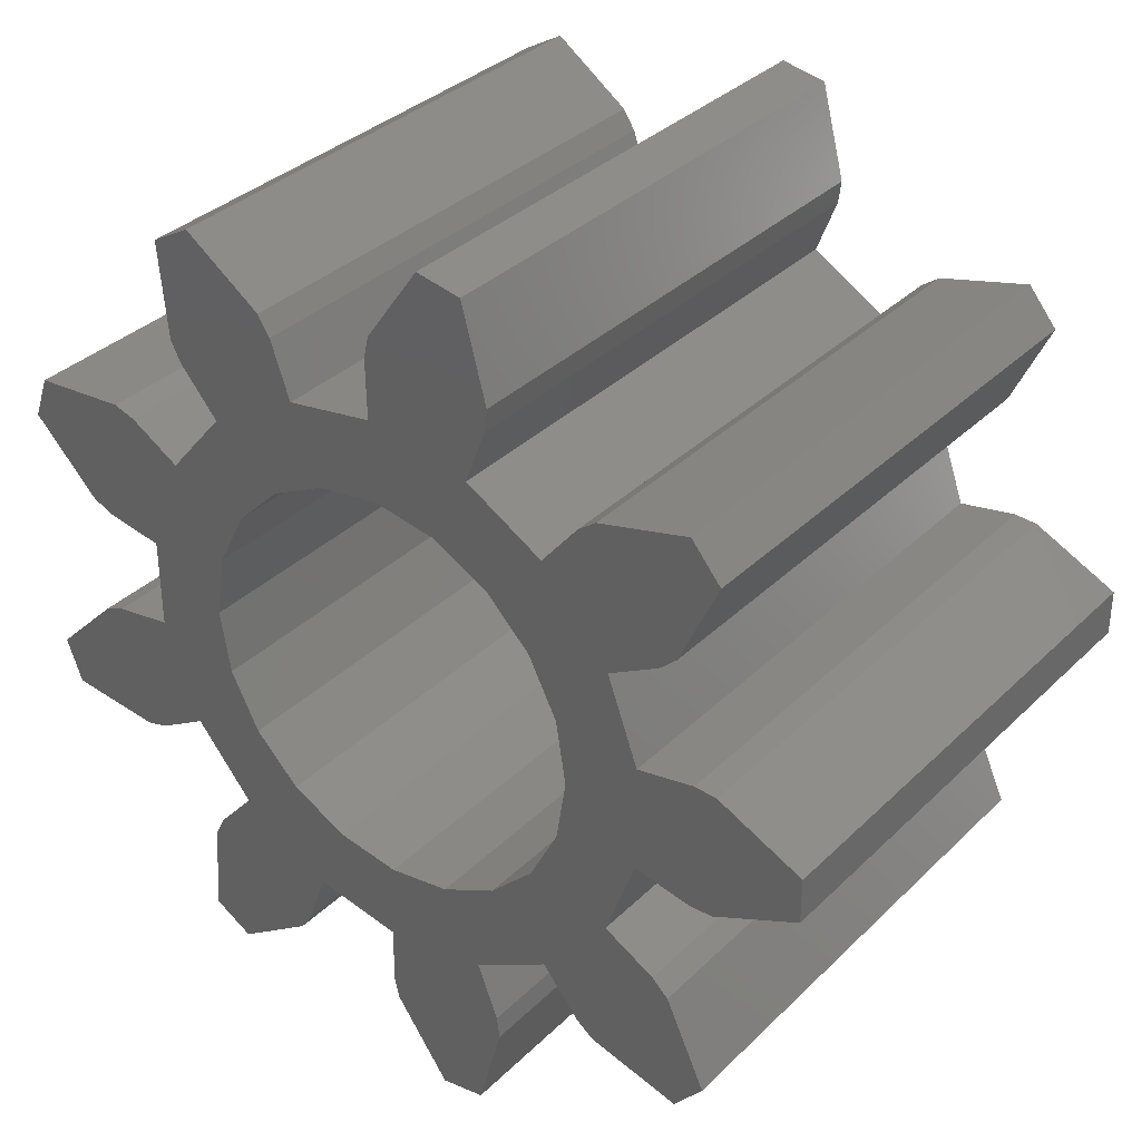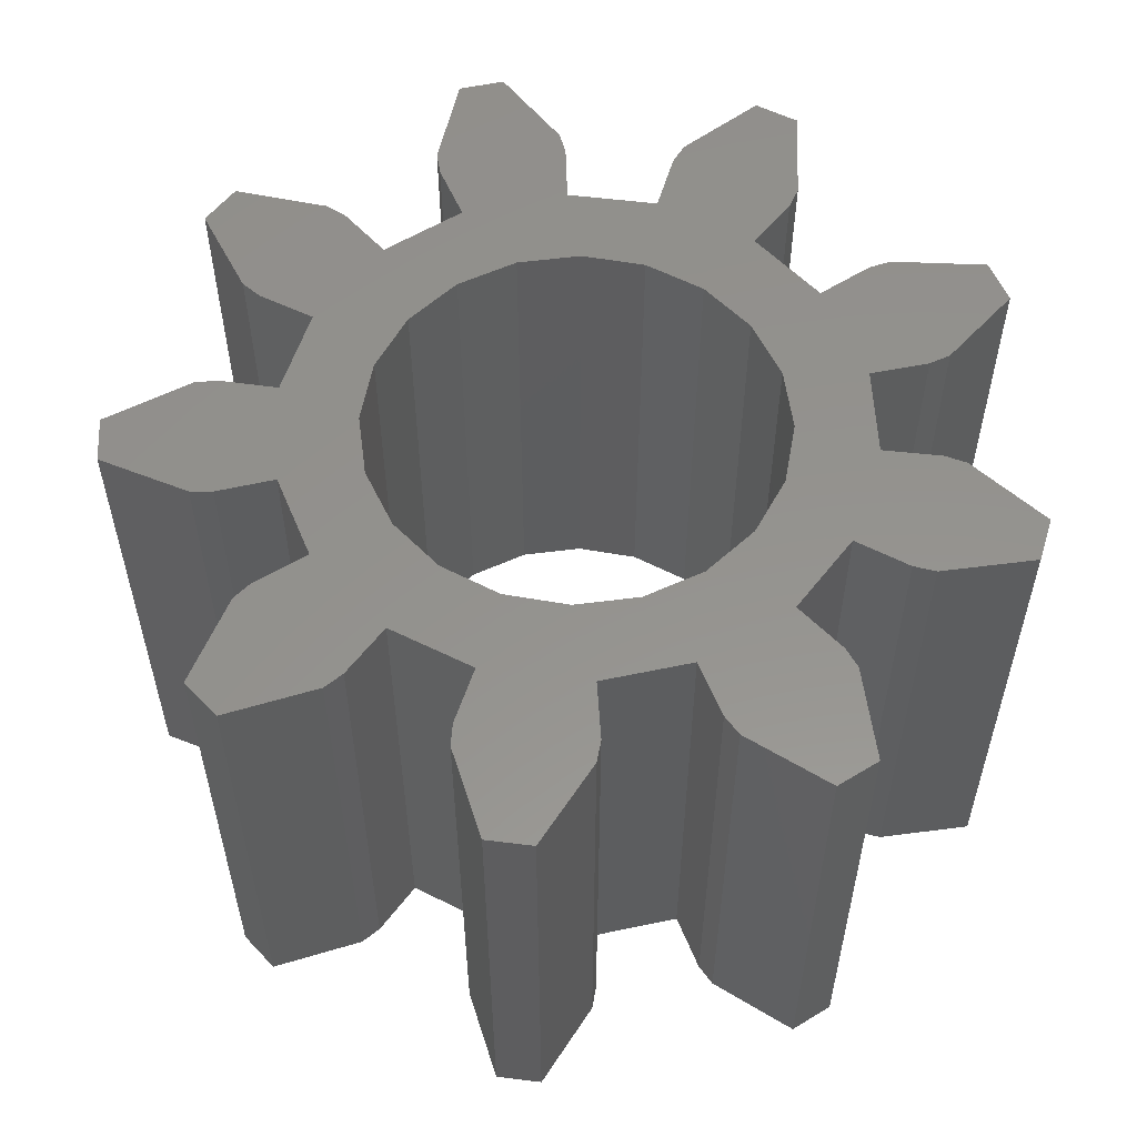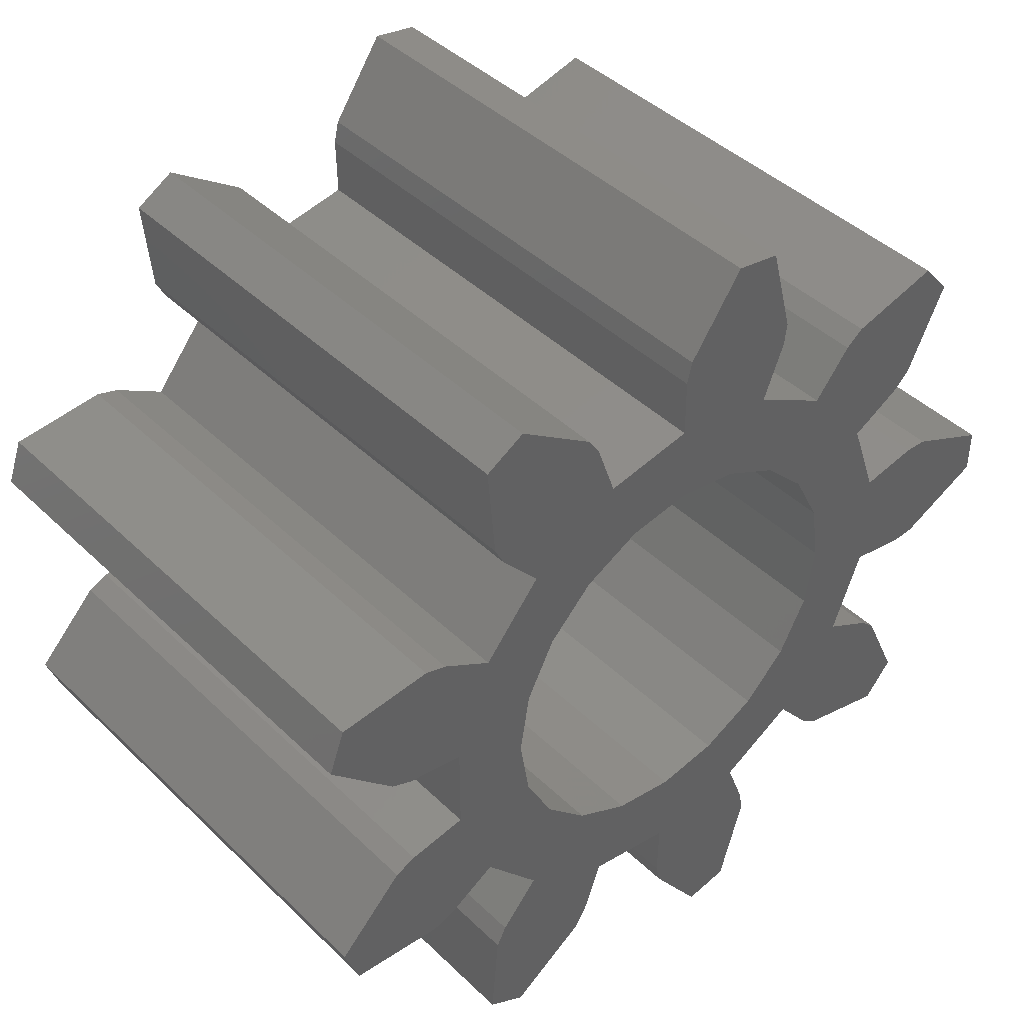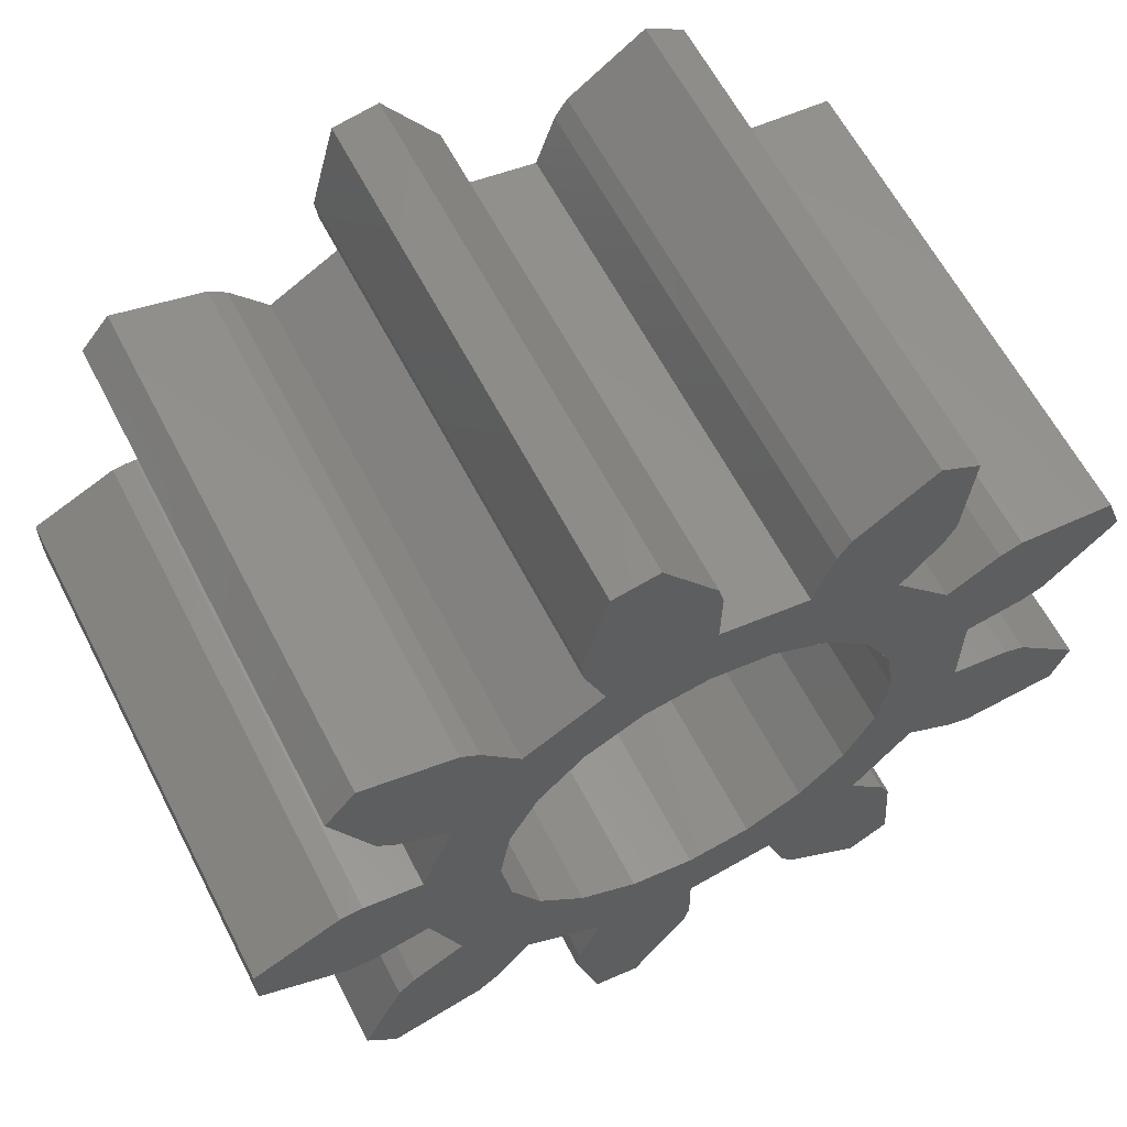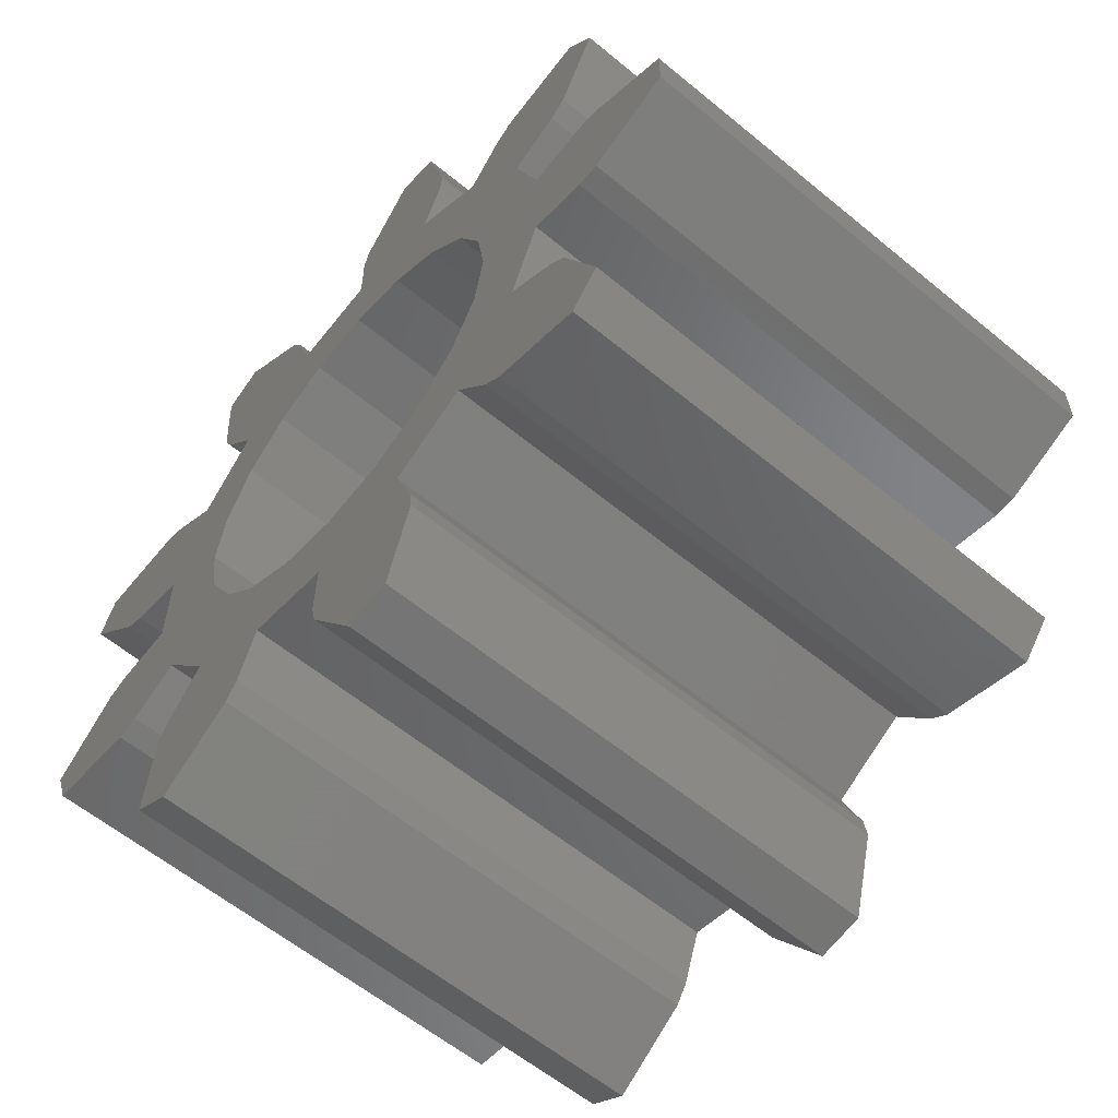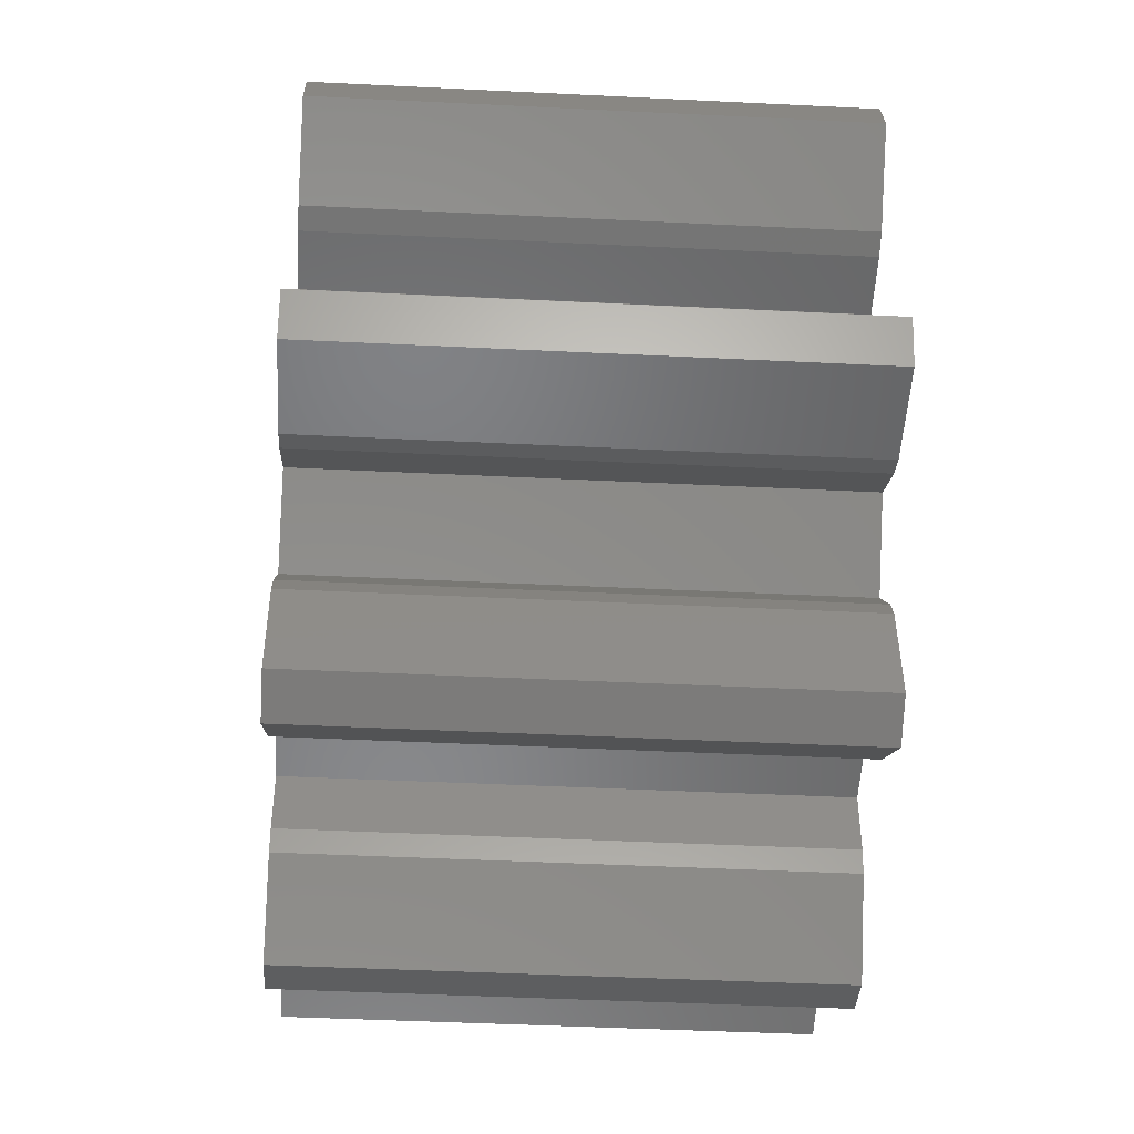
<metadata>
{"format":"stl","ext":"stl","renderer":"f3d","projection":"perspective","resolution":1024,"background":"white","views":[{"elev":34.6,"azim":38.1,"up":"+Y"},{"elev":56.2,"azim":-142.6,"up":"+Z"},{"elev":42.8,"azim":-41.4,"up":"+Y"},{"elev":61.6,"azim":152.8,"up":"+Y"},{"elev":-59.5,"azim":49.7,"up":"+Y"},{"elev":-44.6,"azim":-93.3,"up":"+Y"}]}
</metadata>
<code>
# stl→obj: 184 verts, 368 faces
v -2.511 -0.77 0
v -2.418 -1.024 0
v -2.511 -0.77 3
v -2.418 -1.024 3
v -2.116 -0.373 0
v -1.993 -0.321 0
v -1.65 -0.266 0
v -1.65 0.266 0
v -1.993 0.321 0
v -2.116 0.373 0
v -2.511 0.77 0
v -2.418 1.024 0
v -1.861 1.074 0
v -1.733 1.035 0
v -1.435 0.857 0
v -1.093 1.264 0
v -1.321 1.527 0
v -1.381 1.646 0
v -1.428 2.204 0
v -1.194 2.339 0
v -0.735 2.019 0
v -0.662 1.907 0
v -0.548 1.579 0
v -0.7053 0.9708 0
v -0.025 1.671 0
v 0.3708 1.141 0
v 1.055 1.296 0
v 0.7053 0.9708 0
v -0.03 2.019 0
v 0 2.149 0
v 0.322 2.606 0
v 0.589 2.559 0
v 0.735 2.019 0
v 0.9708 0.7053 0
v 1.763 0.983 0
v 1.46 0.814 0
v 1.922 1.789 0
v 0 1.2 0
v 0.719 1.887 0
v 0.595 1.562 0
v 1.275 1.566 0
v 1.381 1.646 0
v 2.096 1.582 0
v 1.861 1.074 0
v 1.141 0.3708 0
v 1.641 0.315 0
v 1.2 0 0
v 2.623 -0.135 0
v 1.141 -0.3708 0
v 2.623 0.135 0
v 2.116 0.373 0
v 1.983 -0.38 0
v 2.116 -0.373 0
v 1.641 -0.315 0
v 1.055 -1.296 0
v 2.096 -1.582 0
v 1.275 -1.566 0
v -0.3708 1.141 0
v 1.861 -1.074 0
v 1.381 -1.646 0
v 1.922 -1.789 0
v 0.3708 -1.141 0
v 0 -2.149 0
v 0.589 -2.559 0
v 0.322 -2.606 0
v -0.025 -1.671 0
v 0.595 -1.562 0
v 0.719 -1.887 0
v -0.662 -1.907 0
v -1.321 -1.527 0
v -0.548 -1.579 0
v 0.735 -2.019 0
v -1.435 -0.857 0
v -0.7053 -0.9708 0
v -0.3708 -1.141 0
v -0.03 -2.019 0
v -1.093 -1.264 0
v -1.381 -1.646 0
v -1.194 -2.339 0
v -1.428 -2.204 0
v -0.735 -2.019 0
v 1.983 0.38 0
v -1.141 -0.3708 0
v -1.2 0 0
v -0.9708 -0.7053 0
v 0.9708 -0.7053 0
v 1.46 -0.814 0
v 0.7053 -0.9708 0
v 1.763 -0.983 0
v 0 -1.2 0
v -1.141 0.3708 0
v -0.9708 0.7053 0
v -1.861 -1.074 0
v -1.733 -1.035 0
v -2.116 -0.373 3
v -1.733 -1.035 3
v -1.861 -1.074 3
v -1.435 -0.857 3
v -0.025 -1.671 3
v -0.548 -1.579 3
v -1.093 -1.264 3
v -1.381 -1.646 3
v -1.321 -1.527 3
v -1.428 -2.204 3
v -1.194 -2.339 3
v -0.735 -2.019 3
v -0.662 -1.907 3
v 0.735 -2.019 3
v 0 -2.149 3
v -0.03 -2.019 3
v 0.322 -2.606 3
v 0.589 -2.559 3
v 0.719 -1.887 3
v -0.3708 -1.141 3
v 1.381 -1.646 3
v 1.055 -1.296 3
v 1.275 -1.566 3
v 1.922 -1.789 3
v 2.096 -1.582 3
v 1.2 0 3
v 2.623 -0.135 3
v 2.623 0.135 3
v 1.641 0.315 3
v 2.116 0.373 3
v 2.116 -0.373 3
v 1.641 -0.315 3
v 1.983 -0.38 3
v 0.7053 -0.9708 3
v 0.3708 -1.141 3
v 1.983 0.38 3
v 1.055 1.296 3
v 0.595 1.562 3
v 0.3708 1.141 3
v -1.141 -0.3708 3
v -1.65 -0.266 3
v -1.321 1.527 3
v -1.093 1.264 3
v -0.662 1.907 3
v 1.381 1.646 3
v 1.275 1.566 3
v 1.922 1.789 3
v -0.03 2.019 3
v -0.025 1.671 3
v 0.589 2.559 3
v 2.096 1.582 3
v -2.511 0.77 3
v -2.116 0.373 3
v -2.418 1.024 3
v 0.322 2.606 3
v 0 2.149 3
v -1.428 2.204 3
v -1.381 1.646 3
v -1.194 2.339 3
v 0.735 2.019 3
v -1.435 0.857 3
v -1.733 1.035 3
v -1.993 0.321 3
v -0.735 2.019 3
v -0.548 1.579 3
v -1.65 0.266 3
v -1.861 1.074 3
v -1.993 -0.321 3
v -0.9708 -0.7053 3
v 0.9708 -0.7053 3
v 1.763 -0.983 3
v 1.46 -0.814 3
v 1.861 -1.074 3
v 0.7053 0.9708 3
v -0.7053 0.9708 3
v -0.9708 0.7053 3
v 0.719 1.887 3
v 0 1.2 3
v -1.2 0 3
v 1.763 0.983 3
v 0.9708 0.7053 3
v 1.46 0.814 3
v -0.3708 1.141 3
v 1.141 -0.3708 3
v 0.595 -1.562 3
v -0.7053 -0.9708 3
v 0 -1.2 3
v 1.141 0.3708 3
v 1.861 1.074 3
v -1.141 0.3708 3
f 1 2 3
f 3 2 4
f 1 5 2
f 2 5 6
f 2 6 7
f 8 9 10
f 8 10 11
f 8 11 12
f 8 12 13
f 8 13 14
f 8 14 15
f 8 15 7
f 7 15 16
f 16 17 18
f 16 18 19
f 16 19 20
f 16 20 21
f 16 21 7
f 7 21 22
f 7 22 23
f 24 23 25
f 26 27 28
f 25 29 30
f 25 30 31
f 25 31 32
f 25 32 33
f 34 35 36
f 27 37 28
f 38 39 40
f 26 40 27
f 27 41 42
f 27 42 37
f 28 37 43
f 34 43 44
f 45 36 46
f 47 48 49
f 47 50 48
f 47 51 50
f 45 46 47
f 52 48 53
f 54 48 52
f 55 56 57
f 24 25 58
f 55 59 56
f 60 56 61
f 57 56 60
f 62 59 55
f 63 64 65
f 66 67 68
f 69 70 71
f 63 72 64
f 73 74 75
f 76 72 63
f 66 68 72
f 77 67 66
f 77 66 71
f 77 71 70
f 66 72 76
f 78 79 80
f 78 81 79
f 70 81 78
f 70 69 81
f 46 82 51
f 83 2 84
f 34 44 35
f 85 2 83
f 73 2 85
f 86 87 88
f 58 33 39
f 58 39 38
f 46 51 47
f 88 89 59
f 87 89 88
f 62 55 90
f 84 7 91
f 49 48 54
f 74 73 85
f 49 54 86
f 28 43 34
f 38 40 26
f 25 33 58
f 34 36 45
f 92 23 24
f 91 7 92
f 7 23 92
f 84 2 7
f 87 86 54
f 88 59 62
f 90 55 67
f 75 90 67
f 73 75 67
f 73 67 77
f 93 2 94
f 94 2 73
f 1 3 5
f 5 3 95
f 95 3 4
f 96 95 97
f 97 95 4
f 98 95 96
f 99 95 98
f 100 98 101
f 102 101 103
f 104 101 102
f 105 101 104
f 106 101 105
f 107 101 106
f 100 101 107
f 99 98 100
f 108 95 99
f 109 99 110
f 111 99 109
f 112 99 111
f 108 99 112
f 113 95 108
f 114 95 113
f 115 116 117
f 118 116 115
f 119 116 118
f 120 121 122
f 123 120 124
f 125 126 127
f 121 126 125
f 128 129 116
f 130 123 124
f 131 132 133
f 134 135 95
f 136 137 138
f 139 140 141
f 142 143 144
f 141 131 145
f 146 147 148
f 149 150 144
f 150 142 144
f 151 152 153
f 144 143 154
f 155 156 157
f 153 152 158
f 152 136 158
f 138 137 159
f 160 143 159
f 157 160 155
f 147 156 161
f 148 147 161
f 147 157 156
f 155 160 137
f 137 160 159
f 135 162 95
f 140 131 141
f 163 134 95
f 164 165 166
f 128 116 119
f 120 126 121
f 164 167 165
f 133 168 131
f 143 169 154
f 143 170 169
f 171 172 132
f 136 138 158
f 131 168 145
f 134 173 135
f 174 175 176
f 169 177 154
f 124 120 122
f 126 178 166
f 178 164 166
f 167 128 119
f 116 129 179
f 114 180 95
f 129 181 179
f 179 114 113
f 180 163 95
f 181 114 179
f 164 128 167
f 168 175 174
f 177 172 171
f 123 176 182
f 160 170 143
f 177 171 154
f 168 174 183
f 172 133 132
f 160 184 170
f 168 183 145
f 120 178 126
f 160 173 184
f 175 182 176
f 182 120 123
f 160 135 173
f 4 2 93
f 97 4 93
f 97 93 94
f 96 97 94
f 96 94 73
f 98 96 73
f 73 77 98
f 98 77 101
f 70 103 77
f 77 103 101
f 78 102 70
f 70 102 103
f 80 104 78
f 78 104 102
f 104 80 79
f 105 104 79
f 105 79 81
f 106 105 81
f 106 81 69
f 107 106 69
f 107 69 71
f 100 107 71
f 100 71 66
f 99 100 66
f 76 110 66
f 66 110 99
f 76 63 110
f 110 63 109
f 63 65 109
f 109 65 111
f 111 65 64
f 112 111 64
f 112 64 72
f 108 112 72
f 72 68 113
f 108 72 113
f 68 67 179
f 113 68 179
f 179 67 55
f 116 179 55
f 55 57 116
f 116 57 117
f 117 57 60
f 115 117 60
f 115 60 61
f 118 115 61
f 118 61 56
f 119 118 56
f 56 59 167
f 119 56 167
f 89 165 59
f 59 165 167
f 87 166 89
f 89 166 165
f 166 87 54
f 126 166 54
f 126 54 52
f 127 126 52
f 127 52 53
f 125 127 53
f 125 53 48
f 121 125 48
f 121 48 50
f 122 121 50
f 51 124 50
f 50 124 122
f 82 130 51
f 51 130 124
f 46 123 82
f 82 123 130
f 46 36 176
f 123 46 176
f 176 36 35
f 174 176 35
f 174 35 44
f 183 174 44
f 183 44 43
f 145 183 43
f 43 37 141
f 145 43 141
f 42 139 37
f 37 139 141
f 41 140 42
f 42 140 139
f 27 131 41
f 41 131 140
f 40 132 27
f 27 132 131
f 132 40 39
f 171 132 39
f 171 39 33
f 154 171 33
f 33 32 144
f 154 33 144
f 31 149 32
f 32 149 144
f 30 150 31
f 31 150 149
f 29 142 30
f 30 142 150
f 29 25 142
f 142 25 143
f 23 159 25
f 25 159 143
f 23 22 138
f 159 23 138
f 22 21 158
f 138 22 158
f 20 153 21
f 21 153 158
f 19 151 20
f 20 151 153
f 19 18 151
f 151 18 152
f 18 17 152
f 152 17 136
f 17 16 136
f 136 16 137
f 15 155 16
f 16 155 137
f 14 156 15
f 15 156 155
f 13 161 14
f 14 161 156
f 12 148 13
f 13 148 161
f 11 146 12
f 12 146 148
f 11 10 146
f 146 10 147
f 147 10 9
f 157 147 9
f 157 9 8
f 160 157 8
f 7 135 8
f 8 135 160
f 6 162 7
f 7 162 135
f 5 95 6
f 6 95 162
f 173 134 83
f 84 173 83
f 91 184 173
f 84 91 173
f 92 170 184
f 91 92 184
f 24 169 170
f 92 24 170
f 58 177 169
f 24 58 169
f 38 172 177
f 58 38 177
f 26 133 172
f 38 26 172
f 28 168 133
f 26 28 133
f 34 175 168
f 28 34 168
f 182 175 45
f 45 175 34
f 120 182 47
f 47 182 45
f 120 47 178
f 178 47 49
f 178 49 164
f 164 49 86
f 164 86 128
f 128 86 88
f 128 88 129
f 129 88 62
f 129 62 181
f 181 62 90
f 181 90 114
f 114 90 75
f 114 75 180
f 180 75 74
f 180 74 163
f 163 74 85
f 134 163 85
f 83 134 85

</code>
